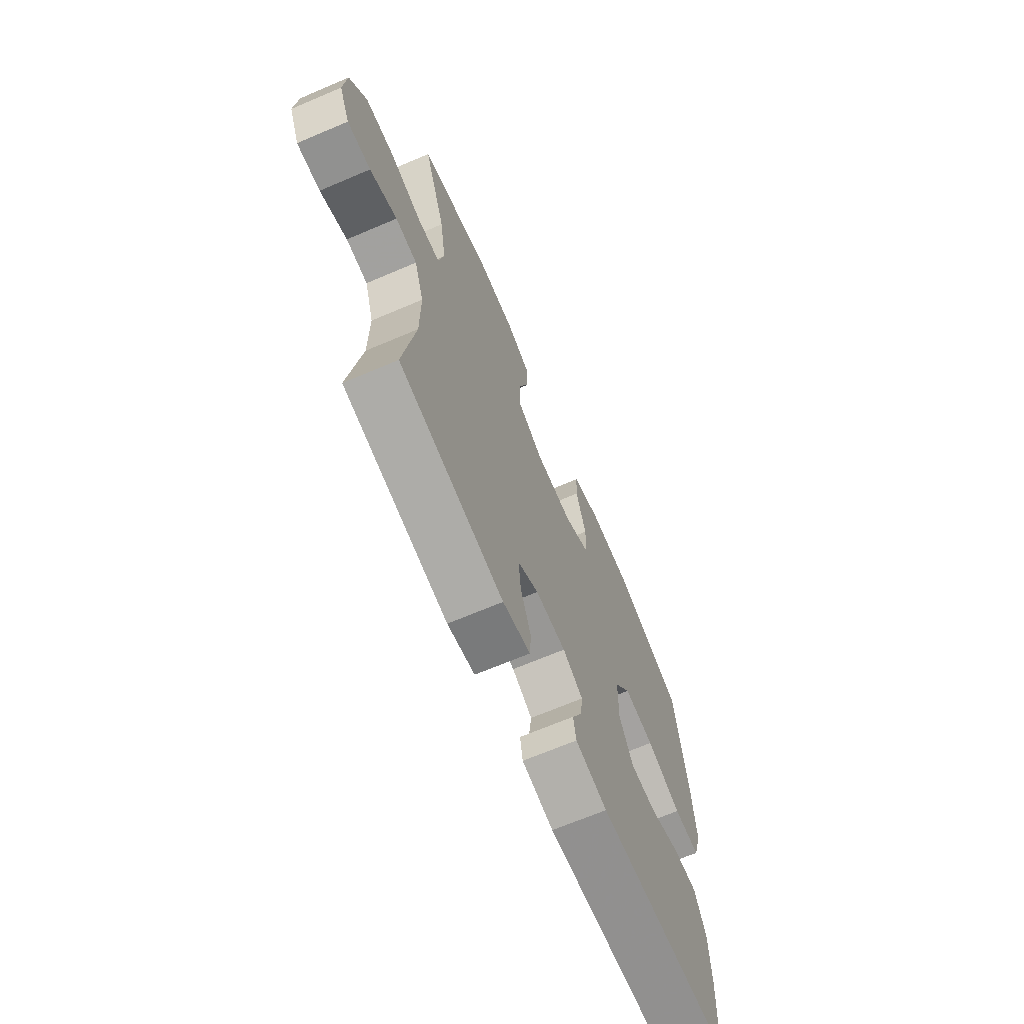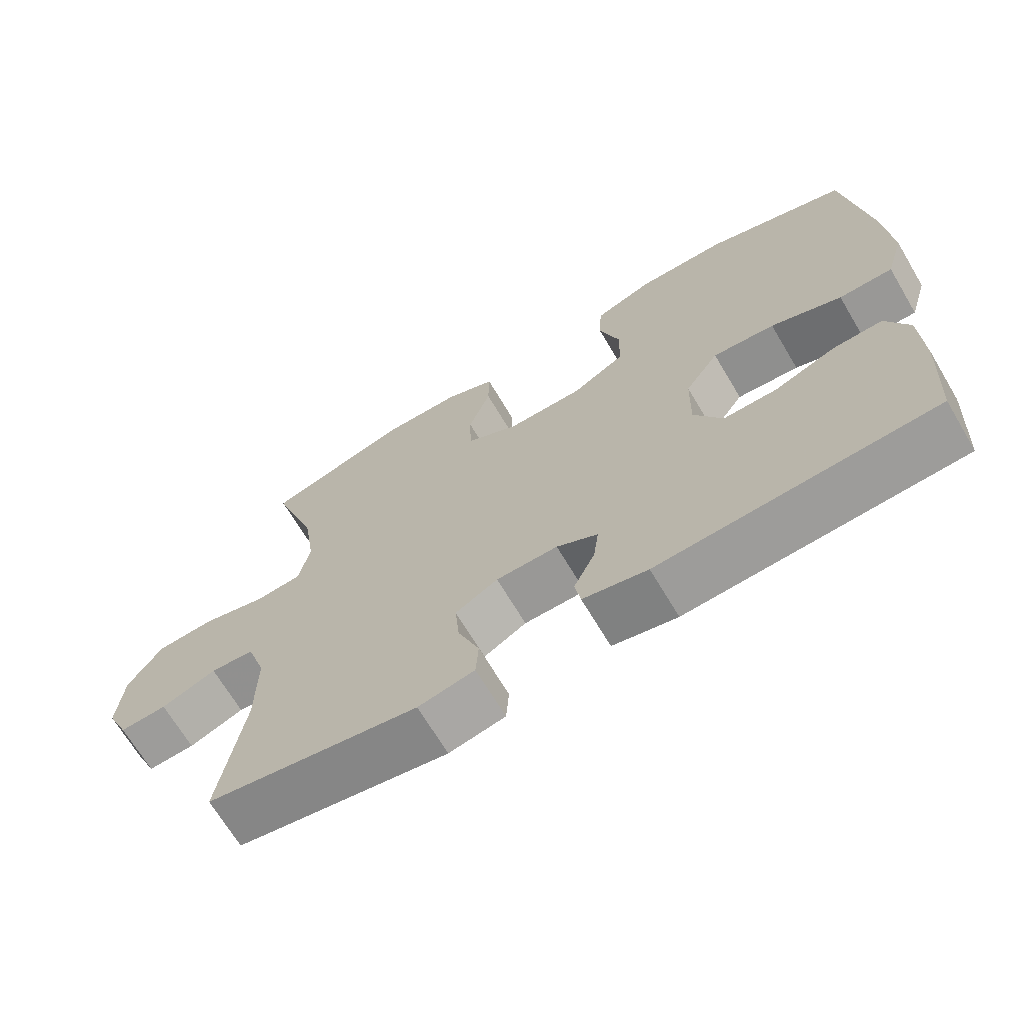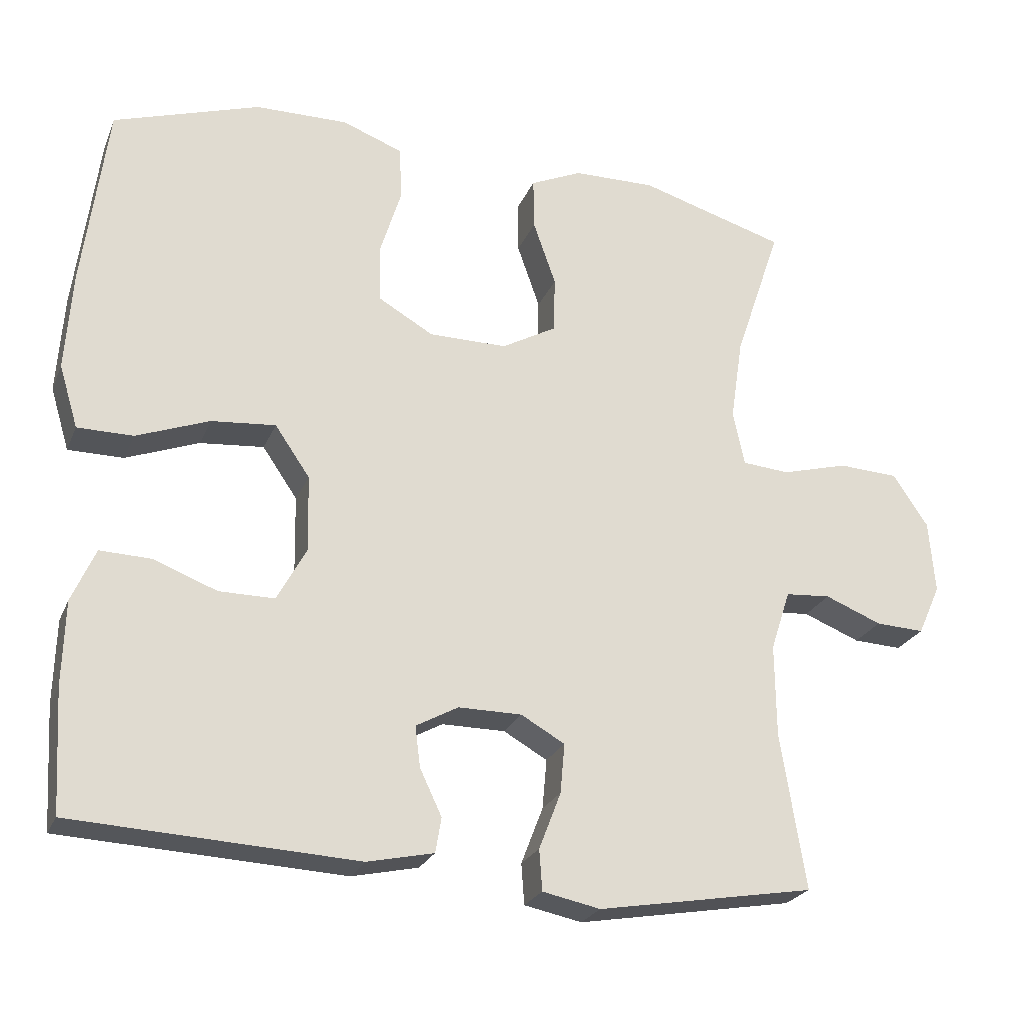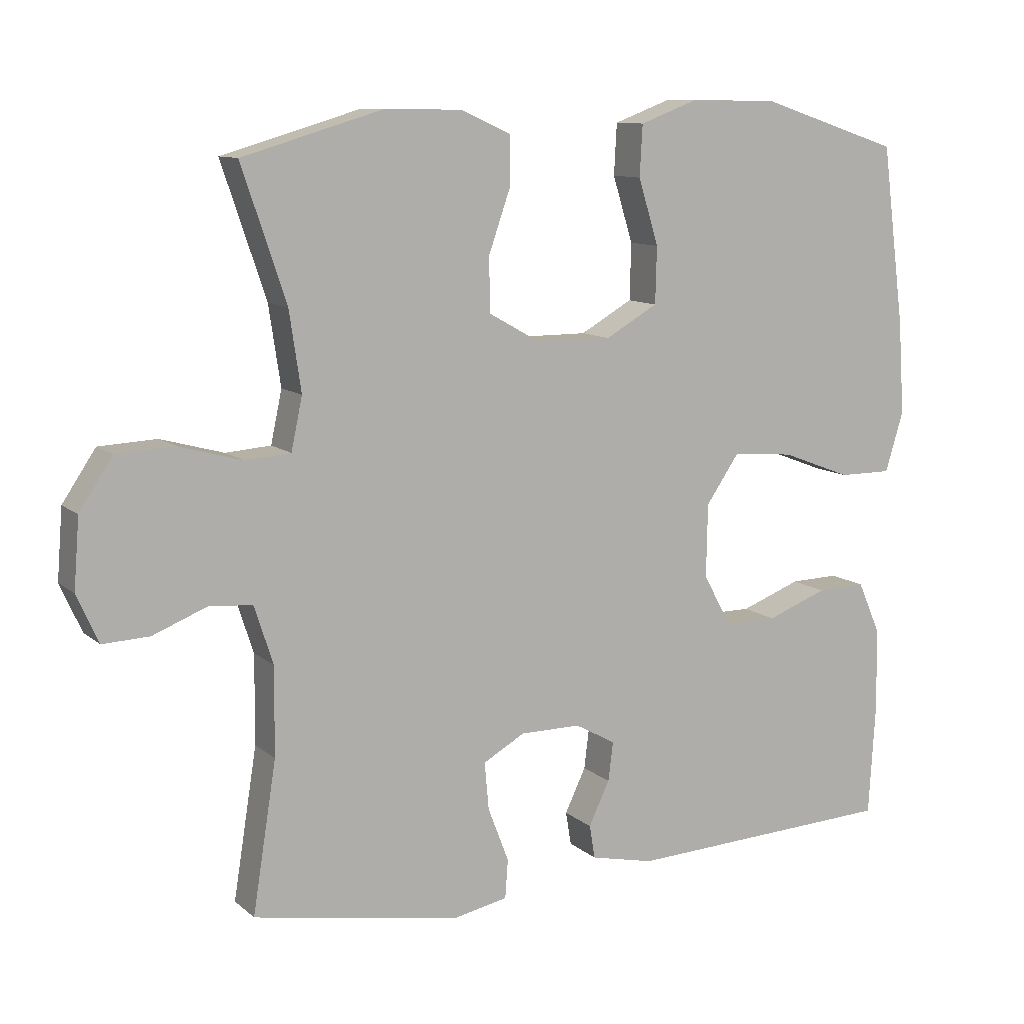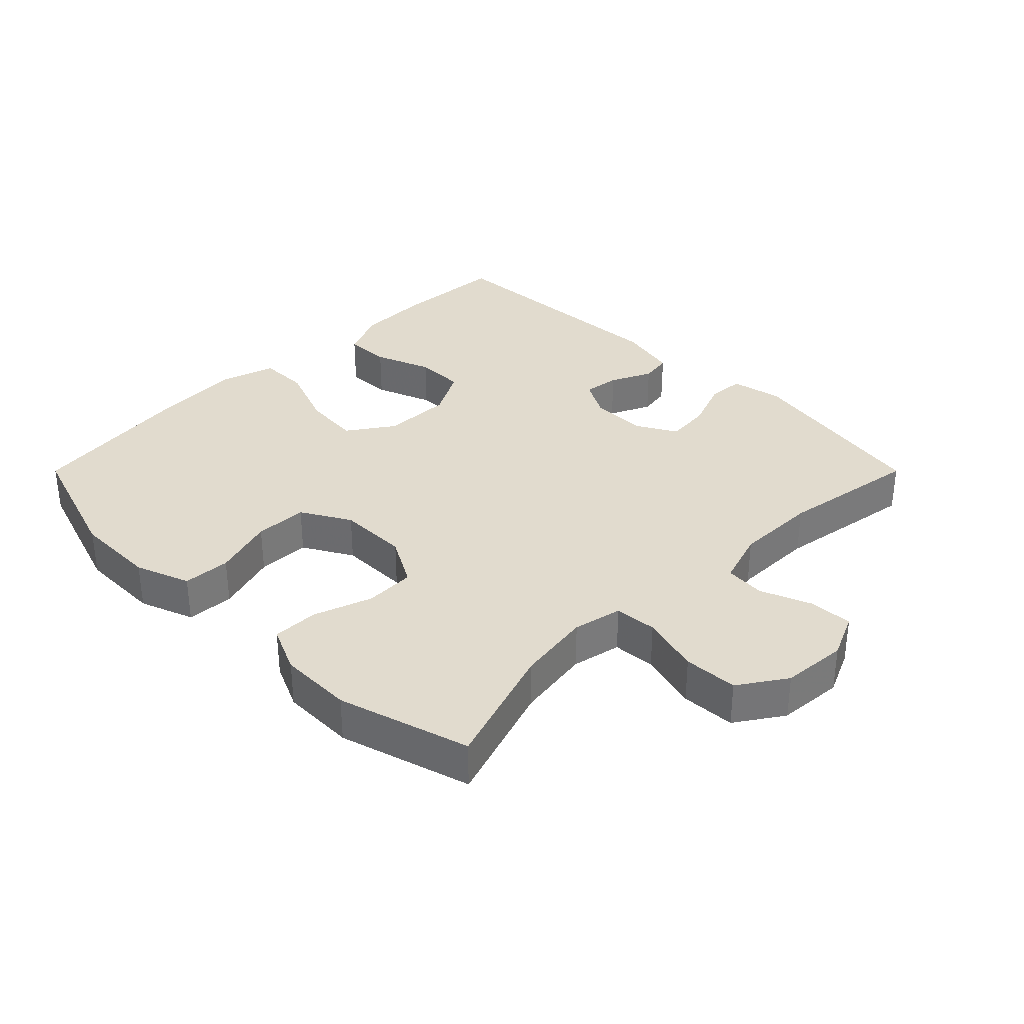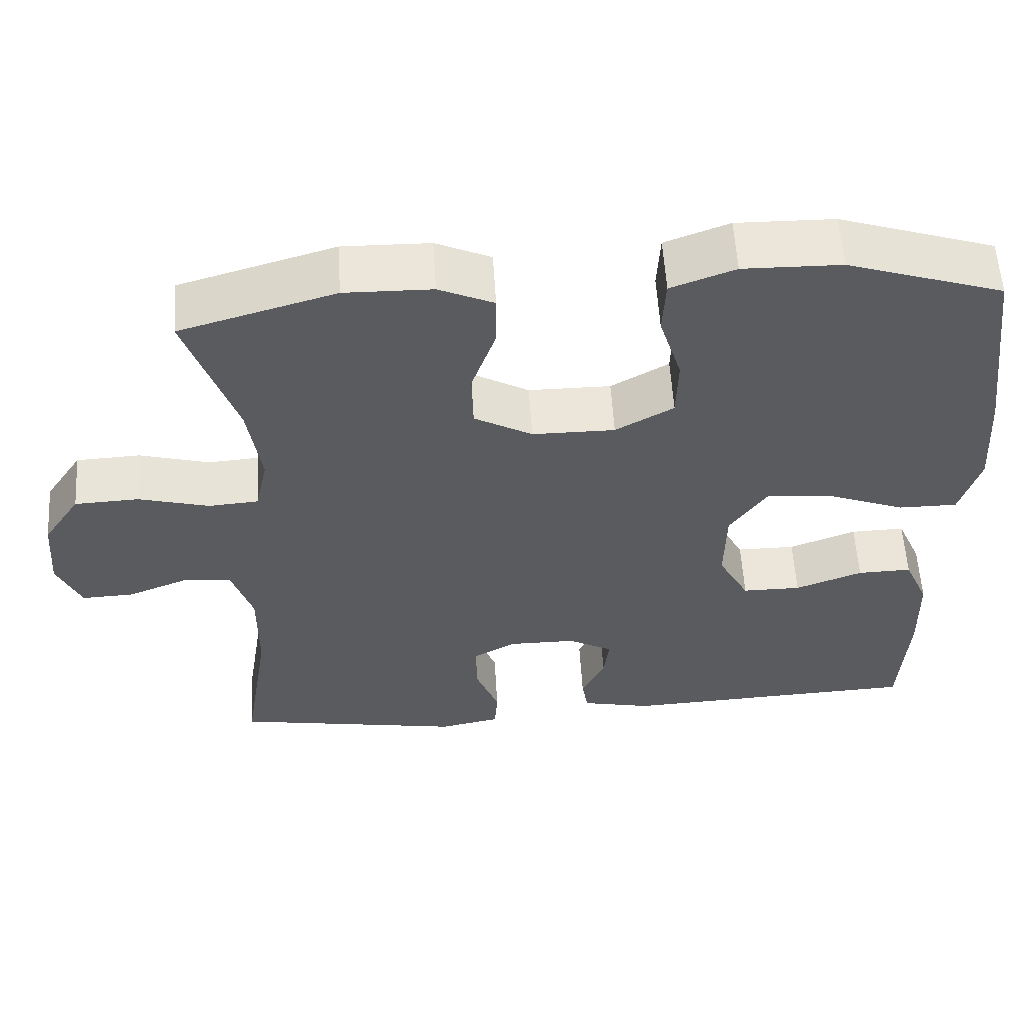
<metadata>
{"format":"obj","ext":"obj","renderer":"f3d","projection":"perspective","resolution":1024,"background":"white","views":[{"elev":-68.2,"azim":113.1,"up":"+Z"},{"elev":-68.6,"azim":-149.2,"up":"+Z"},{"elev":-24.5,"azim":-19.0,"up":"+Z"},{"elev":10.5,"azim":152.3,"up":"+Z"},{"elev":33.8,"azim":45.0,"up":"+Y"},{"elev":57.3,"azim":176.5,"up":"+Z"}]}
</metadata>
<code>
v -0.5 0.07 0.5
v -0.299 0.07 0.566
v -0.172 0.07 0.568
v -0.089 0.07 0.537
v -0.085 0.07 0.464
v -0.114 0.07 0.37
v -0.112 0.07 0.289
v -0.037 0.07 0.246
v 0.07 0.07 0.246
v 0.145 0.07 0.288
v 0.147 0.07 0.365
v 0.116 0.07 0.454
v 0.115 0.07 0.525
v 0.186 0.07 0.557
v 0.299 0.07 0.559
v 0.5 0.07 0.5
v 0.436 0.07 0.31
v 0.419 0.07 0.196
v 0.435 0.07 0.121
v 0.5 0.07 0.116
v 0.591 0.07 0.141
v 0.674 0.07 0.137
v 0.722 0.07 0.065
v 0.73 0.07 -0.035
v 0.699 0.07 -0.104
v 0.632 0.07 -0.101
v 0.554 0.07 -0.07
v 0.492 0.07 -0.075
v 0.465 0.07 -0.158
v 0.466 0.07 -0.285
v 0.5 0.07 -0.5
v 0.202 0.07 -0.552
v 0.123 0.07 -0.536
v 0.119 0.07 -0.48
v 0.149 0.07 -0.402
v 0.155 0.07 -0.334
v 0.095 0.07 -0.3
v 0.008 0.07 -0.3
v -0.05 0.07 -0.332
v -0.043 0.07 -0.388
v -0.013 0.07 -0.451
v -0.021 0.07 -0.499
v -0.112 0.07 -0.519
v -0.5 0.07 -0.5
v -0.51 0.07 -0.333
v -0.507 0.07 -0.218
v -0.475 0.07 -0.145
v -0.405 0.07 -0.147
v -0.318 0.07 -0.18
v -0.242 0.07 -0.18
v -0.202 0.07 -0.106
v -0.204 0.07 -0.001
v -0.252 0.07 0.069
v -0.34 0.07 0.061
v -0.44 0.07 0.023
v -0.516 0.07 0.023
v -0.542 0.07 0.109
v -0.533 0.07 0.244
v -0.5 0 0.5
v -0.299 0 0.566
v -0.172 0 0.568
v -0.089 0 0.537
v -0.085 0 0.464
v -0.114 0 0.37
v -0.112 0 0.289
v -0.037 0 0.246
v 0.07 0 0.246
v 0.145 0 0.288
v 0.147 0 0.365
v 0.116 0 0.454
v 0.115 0 0.525
v 0.186 0 0.557
v 0.299 0 0.559
v 0.5 0 0.5
v 0.436 0 0.31
v 0.419 0 0.196
v 0.435 0 0.121
v 0.5 0 0.116
v 0.591 0 0.141
v 0.674 0 0.137
v 0.722 0 0.065
v 0.73 0 -0.035
v 0.699 0 -0.104
v 0.632 0 -0.101
v 0.554 0 -0.07
v 0.492 0 -0.075
v 0.465 0 -0.158
v 0.466 0 -0.285
v 0.5 0 -0.5
v 0.202 0 -0.552
v 0.123 0 -0.536
v 0.119 0 -0.48
v 0.149 0 -0.402
v 0.155 0 -0.334
v 0.095 0 -0.3
v 0.008 0 -0.3
v -0.05 0 -0.332
v -0.043 0 -0.388
v -0.013 0 -0.451
v -0.021 0 -0.499
v -0.112 0 -0.519
v -0.5 0 -0.5
v -0.51 0 -0.333
v -0.507 0 -0.218
v -0.475 0 -0.145
v -0.405 0 -0.147
v -0.318 0 -0.18
v -0.242 0 -0.18
v -0.202 0 -0.106
v -0.204 0 -0.001
v -0.252 0 0.069
v -0.34 0 0.061
v -0.44 0 0.023
v -0.516 0 0.023
v -0.542 0 0.109
v -0.533 0 0.244
f 54 55 56 57
f 53 54 57 58
f 46 47 48 49
f 46 49 50
f 45 46 50
f 44 45 50
f 43 44 50
f 40 41 42 43
f 39 40 43 50
f 38 39 50 51
f 32 33 34 35
f 30 31 32 35
f 29 30 35 36
f 28 29 36 37
f 24 25 26 27
f 24 27 28
f 23 24 28
f 20 21 22 23
f 19 20 23 28
f 14 15 16 17
f 14 17 18
f 11 12 13 14
f 10 11 14 18
f 9 10 18 19
f 3 4 5 6
f 3 6 7
f 2 3 7
f 53 58 1 2
f 52 53 2 7
f 51 52 7 8
f 28 37 38 51
f 19 28 51
f 8 9 19 51
f 115 114 113 112
f 116 115 112 111
f 107 106 105 104
f 108 107 104
f 108 104 103
f 108 103 102
f 108 102 101
f 101 100 99 98
f 108 101 98 97
f 109 108 97 96
f 93 92 91 90
f 93 90 89 88
f 94 93 88 87
f 95 94 87 86
f 85 84 83 82
f 86 85 82
f 86 82 81
f 81 80 79 78
f 86 81 78 77
f 75 74 73 72
f 76 75 72
f 72 71 70 69
f 76 72 69 68
f 77 76 68 67
f 64 63 62 61
f 65 64 61
f 65 61 60
f 60 59 116 111
f 65 60 111 110
f 66 65 110 109
f 109 96 95 86
f 109 86 77
f 109 77 67 66
f 1 59 60 2
f 2 60 61 3
f 3 61 62 4
f 4 62 63 5
f 5 63 64 6
f 6 64 65 7
f 7 65 66 8
f 8 66 67 9
f 9 67 68 10
f 10 68 69 11
f 11 69 70 12
f 12 70 71 13
f 13 71 72 14
f 14 72 73 15
f 15 73 74 16
f 16 74 75 17
f 17 75 76 18
f 18 76 77 19
f 19 77 78 20
f 20 78 79 21
f 21 79 80 22
f 22 80 81 23
f 23 81 82 24
f 24 82 83 25
f 25 83 84 26
f 26 84 85 27
f 27 85 86 28
f 28 86 87 29
f 29 87 88 30
f 30 88 89 31
f 31 89 90 32
f 32 90 91 33
f 33 91 92 34
f 34 92 93 35
f 35 93 94 36
f 36 94 95 37
f 37 95 96 38
f 38 96 97 39
f 39 97 98 40
f 40 98 99 41
f 41 99 100 42
f 42 100 101 43
f 43 101 102 44
f 44 102 103 45
f 45 103 104 46
f 46 104 105 47
f 47 105 106 48
f 48 106 107 49
f 49 107 108 50
f 50 108 109 51
f 51 109 110 52
f 52 110 111 53
f 53 111 112 54
f 54 112 113 55
f 55 113 114 56
f 56 114 115 57
f 57 115 116 58
f 58 116 59 1

</code>
